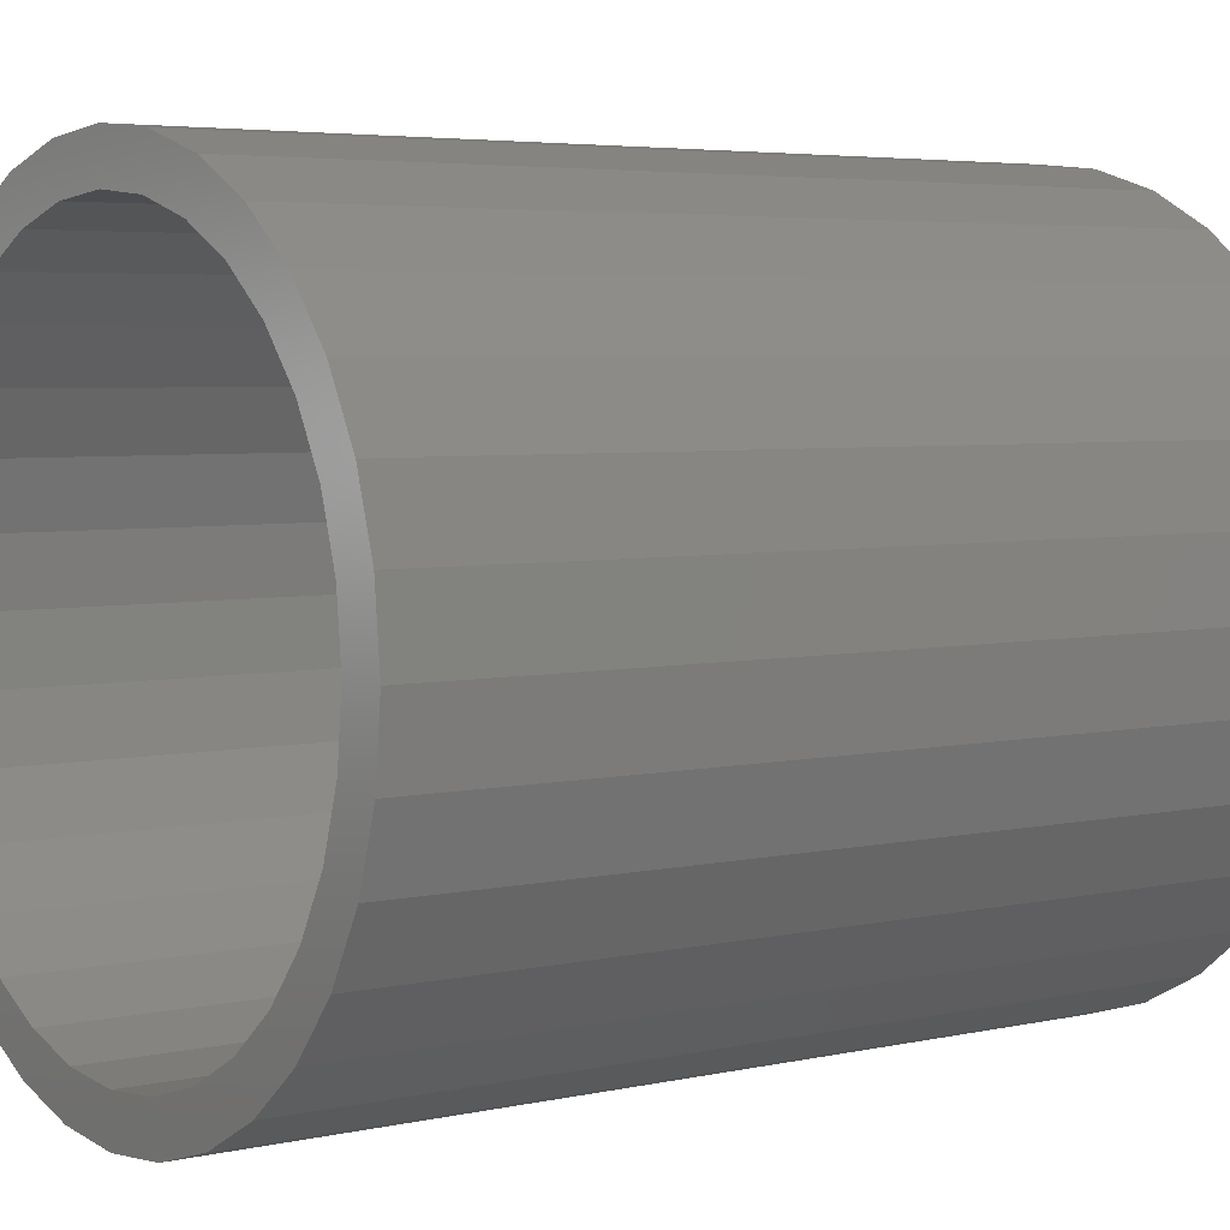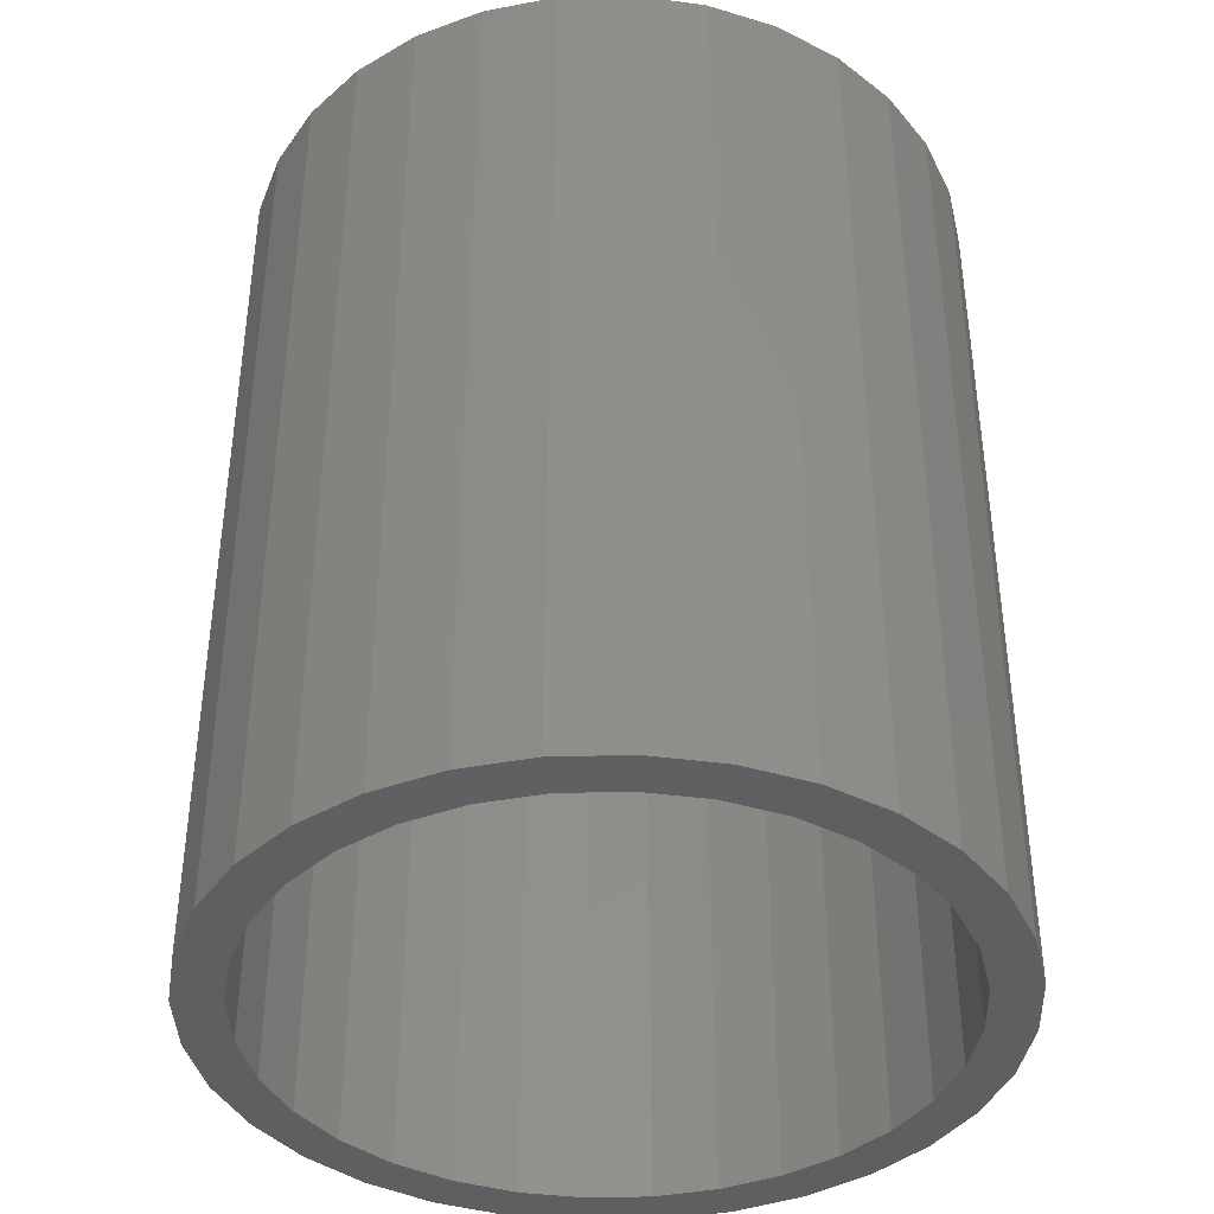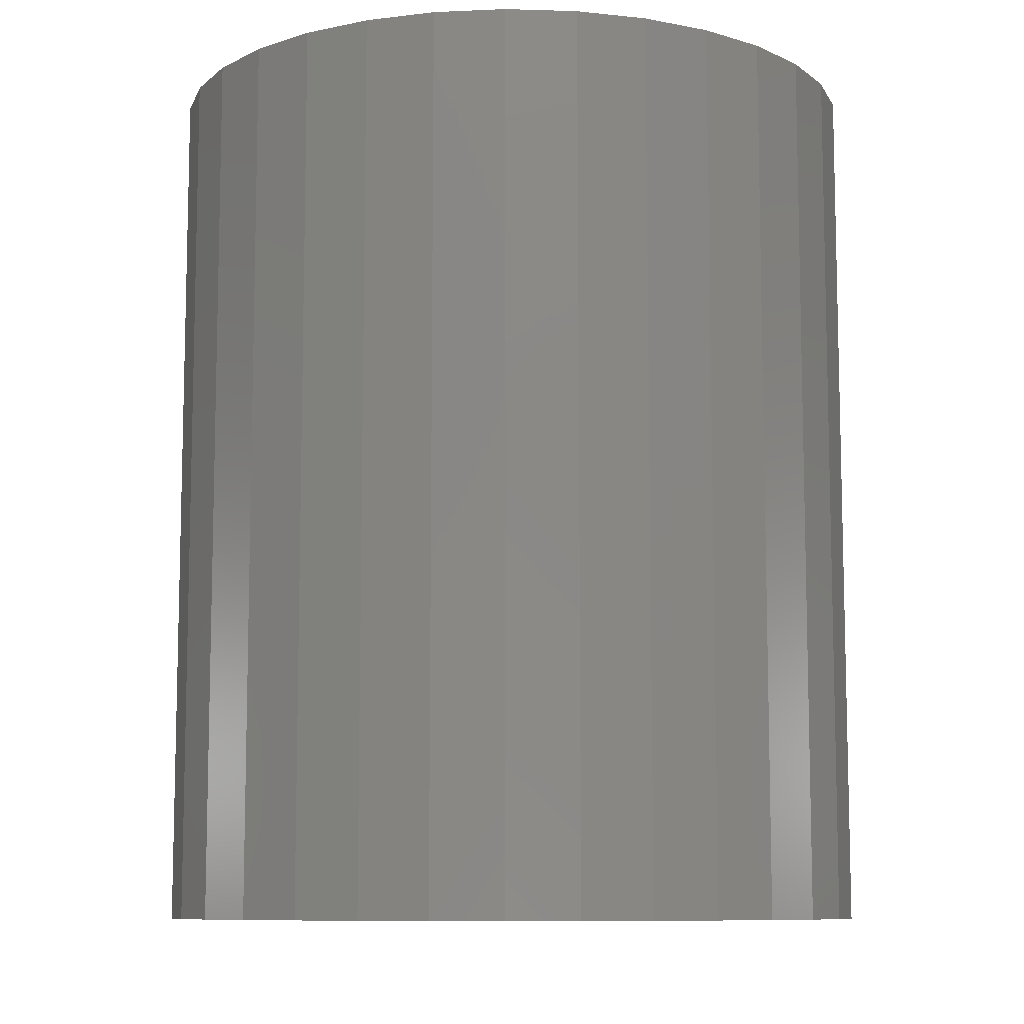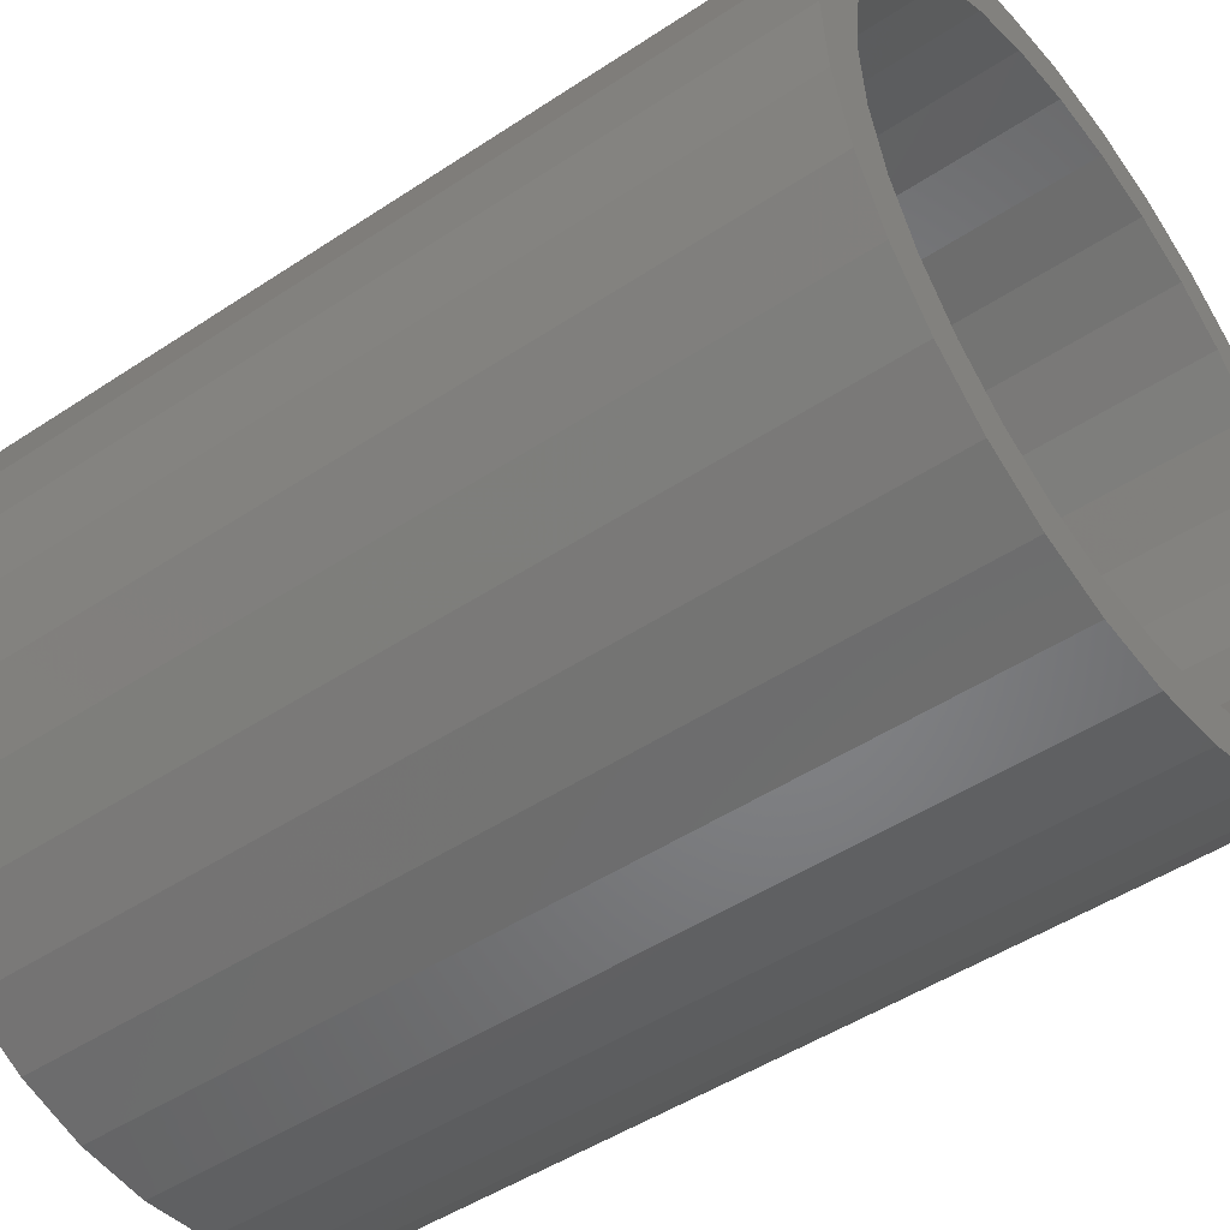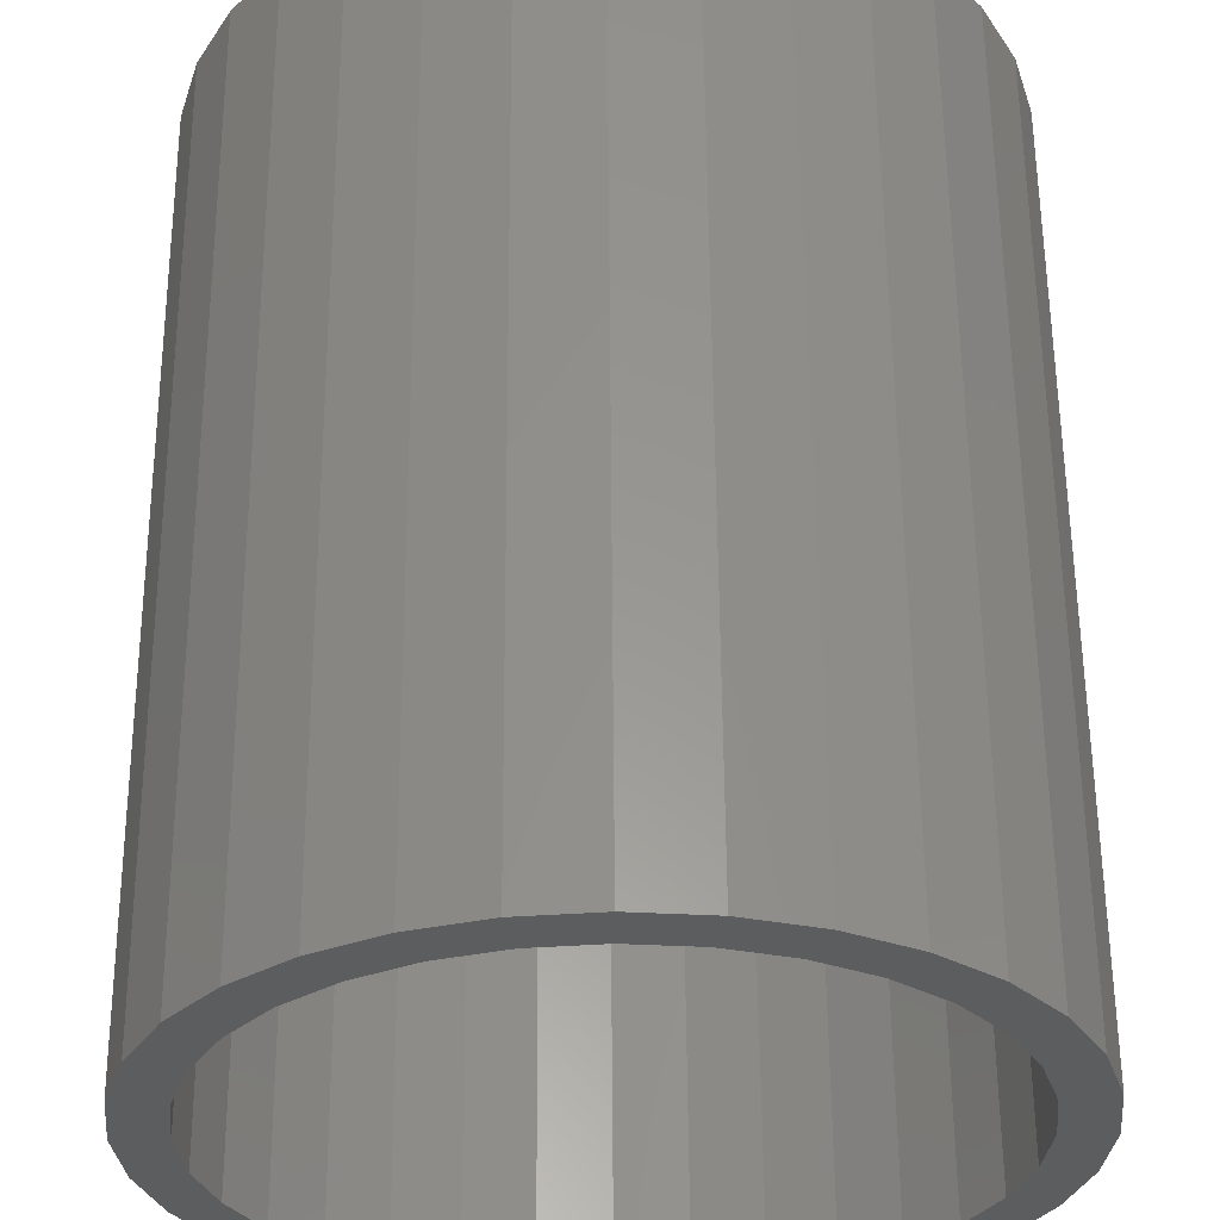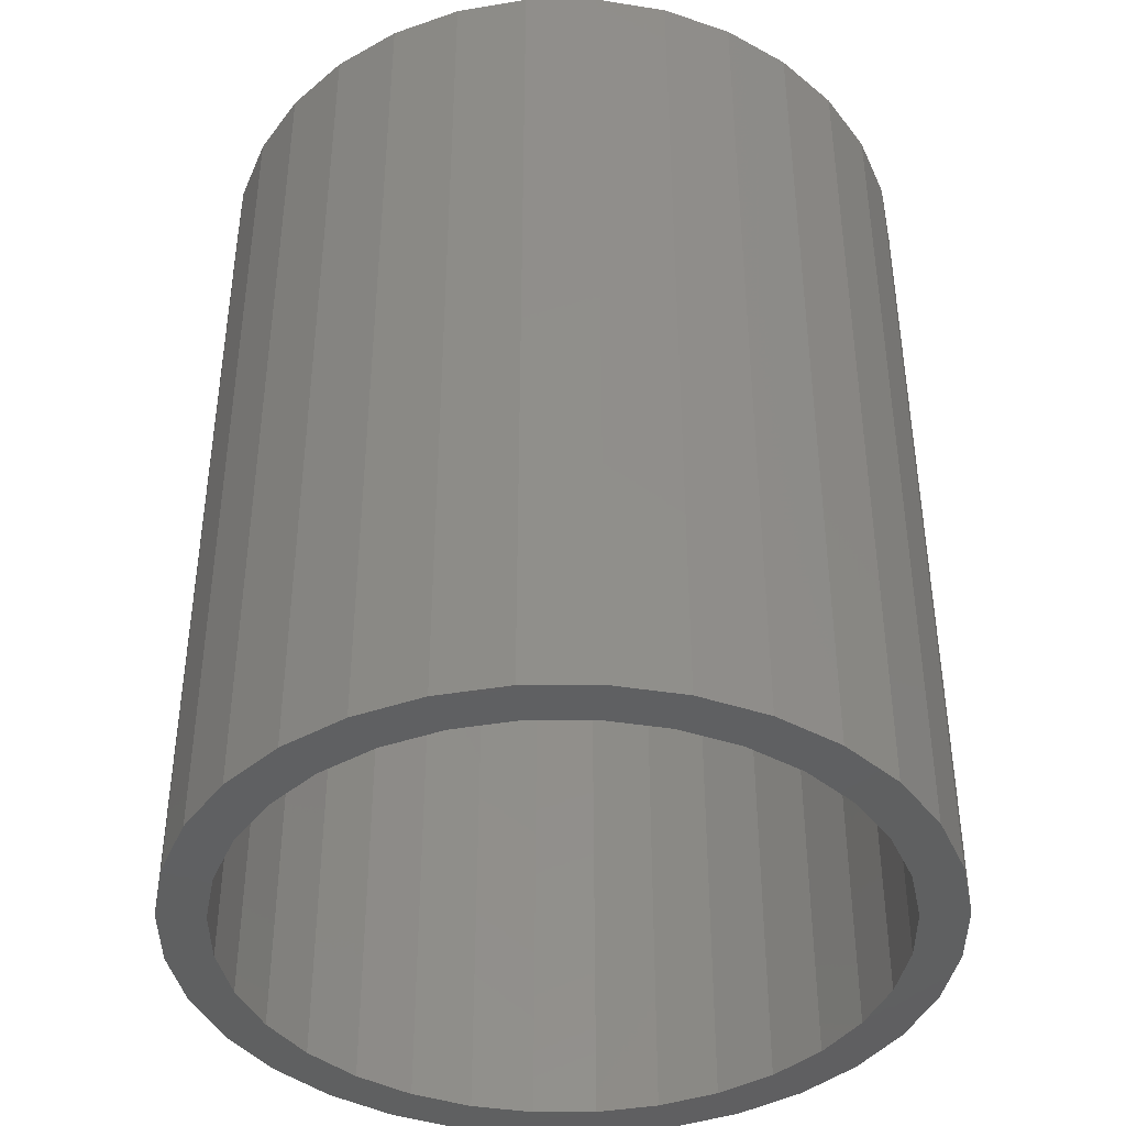
<metadata>
{"format":"stl","ext":"stl","renderer":"f3d","projection":"perspective","resolution":1024,"background":"white","views":[{"elev":4.5,"azim":53.9,"up":"+Z"},{"elev":-39.8,"azim":-116.2,"up":"+Y"},{"elev":-9.3,"azim":57.3,"up":"+Y"},{"elev":-47.5,"azim":-53.1,"up":"+Z"},{"elev":58.5,"azim":-0.4,"up":"+Z"},{"elev":-41.1,"azim":-50.3,"up":"+Y"}]}
</metadata>
<code>
# stl→obj: 128 verts, 252 faces
v 0.003783 -0.75 0.2714
v 0.003783 -0.75 0.3104
v -0.05678 -0.75 0.3045
v -0.115 -0.75 0.2868
v -0.2219 -0.75 0.1508
v -0.283 -0.75 0.1188
v -0.2469 -0.75 0.1039
v 0.06435 -0.75 0.3045
v -0.2543 -0.75 0.1725
v -0.1881 -0.75 0.1919
v -0.2157 -0.75 0.2195
v -0.147 -0.75 0.2256
v -0.1687 -0.75 0.2581
v -0.1001 -0.75 0.2507
v -0.04916 -0.75 0.2662
v -0.2624 -0.75 0.05294
v -0.3007 -0.75 0.06056
v -0.2676 -0.75 9.408e-17
v -0.3067 -0.75 -4.406e-16
v -0.2624 -0.75 -0.05294
v -0.3007 -0.75 -0.06056
v -0.2469 -0.75 -0.1039
v -0.283 -0.75 -0.1188
v -0.2219 -0.75 -0.1508
v -0.2543 -0.75 -0.1725
v -0.1881 -0.75 -0.1919
v -0.147 -0.75 -0.2256
v -0.2157 -0.75 -0.2195
v -0.1001 -0.75 -0.2507
v -0.1687 -0.75 -0.2581
v -0.04916 -0.75 -0.2662
v -0.115 -0.75 -0.2868
v 0.003783 -0.75 -0.2714
v -0.05678 -0.75 -0.3045
v 0.003783 -0.75 -0.3104
v 0.1226 -0.75 0.2868
v 0.05673 -0.75 0.2662
v 0.1763 -0.75 0.2581
v 0.1076 -0.75 0.2507
v 0.2233 -0.75 0.2195
v 0.1546 -0.75 0.2256
v 0.2619 -0.75 0.1725
v 0.1957 -0.75 0.1919
v 0.2906 -0.75 0.1188
v 0.2294 -0.75 0.1508
v 0.2545 -0.75 0.1039
v 0.3083 -0.75 0.06056
v 0.2699 -0.75 0.05294
v 0.3142 -0.75 -1.173e-16
v 0.2752 -0.75 -1.053e-16
v 0.3083 -0.75 -0.06056
v 0.2699 -0.75 -0.05294
v 0.2906 -0.75 -0.1188
v 0.2545 -0.75 -0.1039
v 0.2619 -0.75 -0.1725
v 0.2294 -0.75 -0.1508
v 0.1957 -0.75 -0.1919
v 0.2233 -0.75 -0.2195
v 0.1546 -0.75 -0.2256
v 0.1763 -0.75 -0.2581
v 0.1076 -0.75 -0.2507
v 0.1226 -0.75 -0.2868
v 0.05673 -0.75 -0.2662
v 0.06435 -0.75 -0.3045
v 0.003783 -0.03125 -0.2714
v 0.05673 -0.03125 -0.2662
v 0.1076 -0.03125 -0.2507
v 0.1546 -0.03125 -0.2256
v 0.1957 -0.03125 -0.1919
v 0.2294 -0.03125 -0.1508
v 0.2545 -0.03125 -0.1039
v 0.2699 -0.03125 -0.05294
v 0.2752 -0.03125 -1.718e-16
v -0.04916 -0.03125 -0.2662
v -0.1001 -0.03125 -0.2507
v -0.147 -0.03125 -0.2256
v -0.1881 -0.03125 -0.1919
v -0.2219 -0.03125 -0.1508
v -0.2469 -0.03125 -0.1039
v -0.2624 -0.03125 -0.05294
v -0.2676 -0.03125 9.408e-17
v 0.003783 -0.03125 0.2714
v -0.04916 -0.03125 0.2662
v -0.1001 -0.03125 0.2507
v -0.147 -0.03125 0.2256
v -0.1881 -0.03125 0.1919
v -0.2219 -0.03125 0.1508
v -0.2469 -0.03125 0.1039
v -0.2624 -0.03125 0.05294
v 0.05673 -0.03125 0.2662
v 0.1076 -0.03125 0.2507
v 0.1546 -0.03125 0.2256
v 0.1957 -0.03125 0.1919
v 0.2294 -0.03125 0.1508
v 0.2545 -0.03125 0.1039
v 0.2699 -0.03125 0.05294
v 0.3142 0.007812 -1.933e-16
v 0.3083 0.007812 -0.06056
v 0.2906 0.007812 -0.1188
v 0.2619 0.007812 -0.1725
v 0.2233 0.007812 -0.2195
v 0.1763 0.007812 -0.2581
v 0.1226 0.007812 -0.2868
v 0.06435 0.007812 -0.3045
v 0.003783 0.007812 -0.3104
v -0.05678 0.007812 -0.3045
v -0.115 0.007812 -0.2868
v -0.1687 0.007812 -0.2581
v -0.2157 0.007812 -0.2195
v -0.2543 0.007812 -0.1725
v -0.283 0.007812 -0.1188
v -0.3007 0.007812 -0.06056
v -0.3067 0.007812 -4.406e-16
v -0.3007 0.007812 0.06056
v -0.283 0.007812 0.1188
v -0.2543 0.007812 0.1725
v -0.2157 0.007812 0.2195
v -0.1687 0.007812 0.2581
v -0.115 0.007812 0.2868
v -0.05678 0.007812 0.3045
v 0.003783 0.007812 0.3104
v 0.06435 0.007812 0.3045
v 0.1226 0.007812 0.2868
v 0.1763 0.007812 0.2581
v 0.2233 0.007812 0.2195
v 0.2619 0.007812 0.1725
v 0.2906 0.007812 0.1188
v 0.3083 0.007812 0.06056
f 1 2 3
f 1 3 4
f 5 6 7
f 8 2 1
f 6 5 9
f 9 5 10
f 9 10 11
f 11 10 12
f 11 12 13
f 13 12 14
f 13 14 4
f 4 14 15
f 4 15 1
f 7 6 16
f 16 6 17
f 16 17 18
f 18 17 19
f 18 19 20
f 20 19 21
f 20 21 22
f 22 21 23
f 22 23 24
f 24 23 25
f 24 25 26
f 26 25 27
f 27 25 28
f 27 28 29
f 29 28 30
f 29 30 31
f 31 30 32
f 31 32 33
f 33 32 34
f 33 34 35
f 8 1 36
f 36 1 37
f 36 37 38
f 38 37 39
f 38 39 40
f 40 39 41
f 40 41 42
f 42 41 43
f 42 43 44
f 44 43 45
f 44 45 46
f 44 46 47
f 47 46 48
f 47 48 49
f 49 48 50
f 49 50 51
f 51 50 52
f 51 52 53
f 53 52 54
f 53 54 55
f 55 54 56
f 55 56 57
f 55 57 58
f 58 57 59
f 58 59 60
f 60 59 61
f 60 61 62
f 62 61 63
f 62 63 64
f 64 63 33
f 64 33 35
f 65 63 66
f 66 63 61
f 66 61 67
f 67 61 59
f 67 59 68
f 68 59 57
f 68 57 69
f 69 57 56
f 69 56 70
f 70 56 54
f 70 54 71
f 71 54 52
f 71 52 72
f 72 52 50
f 72 50 73
f 63 65 33
f 33 65 74
f 33 74 31
f 31 74 75
f 31 75 29
f 29 75 76
f 29 76 27
f 27 76 77
f 27 77 26
f 26 77 78
f 26 78 24
f 24 78 79
f 24 79 22
f 22 79 80
f 22 80 20
f 20 80 81
f 20 81 18
f 82 15 83
f 83 15 14
f 83 14 84
f 84 14 12
f 84 12 85
f 85 12 10
f 85 10 86
f 86 10 5
f 86 5 87
f 87 5 7
f 87 7 88
f 88 7 16
f 88 16 89
f 89 16 18
f 89 18 81
f 15 82 1
f 1 82 90
f 1 90 37
f 37 90 91
f 37 91 39
f 39 91 92
f 39 92 41
f 41 92 93
f 41 93 43
f 43 93 94
f 43 94 45
f 45 94 95
f 45 95 46
f 46 95 96
f 46 96 48
f 48 96 73
f 48 73 50
f 97 49 98
f 98 49 51
f 98 51 99
f 99 51 53
f 99 53 100
f 100 53 55
f 100 55 101
f 101 55 58
f 101 58 102
f 102 58 60
f 102 60 103
f 103 60 62
f 103 62 104
f 104 62 64
f 104 64 105
f 105 64 35
f 105 35 106
f 106 35 34
f 106 34 107
f 107 34 32
f 107 32 108
f 108 32 30
f 108 30 109
f 109 30 28
f 109 28 110
f 110 28 25
f 110 25 111
f 111 25 23
f 111 23 112
f 112 23 21
f 112 21 113
f 113 21 19
f 113 19 114
f 114 19 17
f 114 17 115
f 115 17 6
f 115 6 116
f 116 6 9
f 116 9 117
f 117 9 11
f 117 11 118
f 118 11 13
f 118 13 119
f 119 13 4
f 119 4 120
f 120 4 3
f 120 3 121
f 121 3 2
f 121 2 122
f 122 2 8
f 122 8 123
f 123 8 36
f 123 36 124
f 124 36 38
f 124 38 125
f 125 38 40
f 125 40 126
f 126 40 42
f 126 42 127
f 127 42 44
f 127 44 128
f 128 44 47
f 128 47 97
f 97 47 49
f 121 122 120
f 105 106 104
f 104 106 107
f 104 107 103
f 103 107 108
f 103 108 102
f 102 108 109
f 102 109 101
f 101 109 110
f 101 110 100
f 100 110 111
f 100 111 99
f 99 111 112
f 99 112 98
f 98 112 113
f 98 113 97
f 97 113 114
f 97 114 128
f 128 114 115
f 128 115 127
f 127 115 116
f 127 116 126
f 126 116 117
f 126 117 125
f 125 117 118
f 125 118 124
f 124 118 119
f 124 119 123
f 123 119 120
f 123 120 122
f 83 90 82
f 90 83 91
f 91 83 84
f 91 84 92
f 92 84 85
f 92 85 93
f 93 85 86
f 93 86 94
f 94 86 87
f 94 87 95
f 95 87 88
f 95 88 96
f 96 88 89
f 96 89 73
f 73 89 81
f 73 81 72
f 72 81 80
f 72 80 71
f 71 80 79
f 71 79 70
f 70 79 78
f 70 78 69
f 69 78 77
f 69 77 68
f 68 77 76
f 68 76 67
f 67 76 75
f 67 75 66
f 66 75 74
f 66 74 65

</code>
